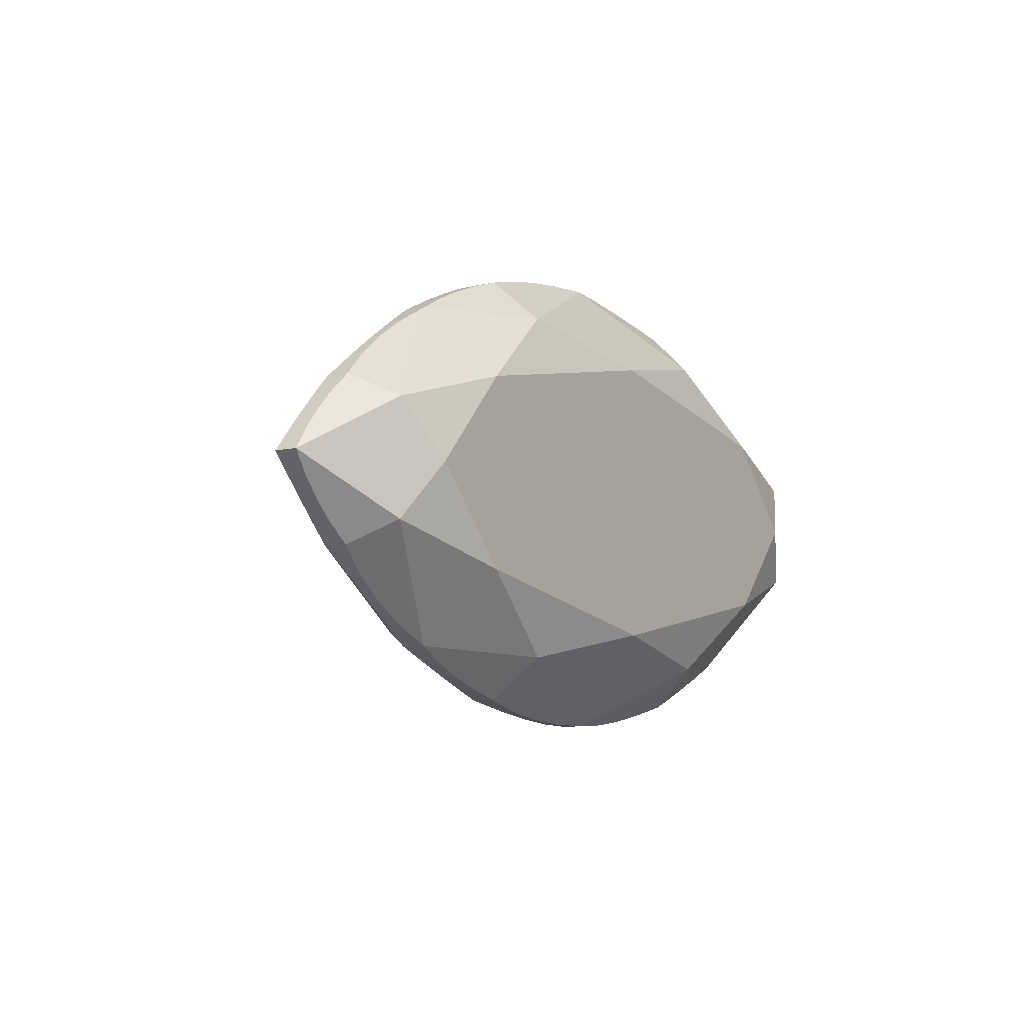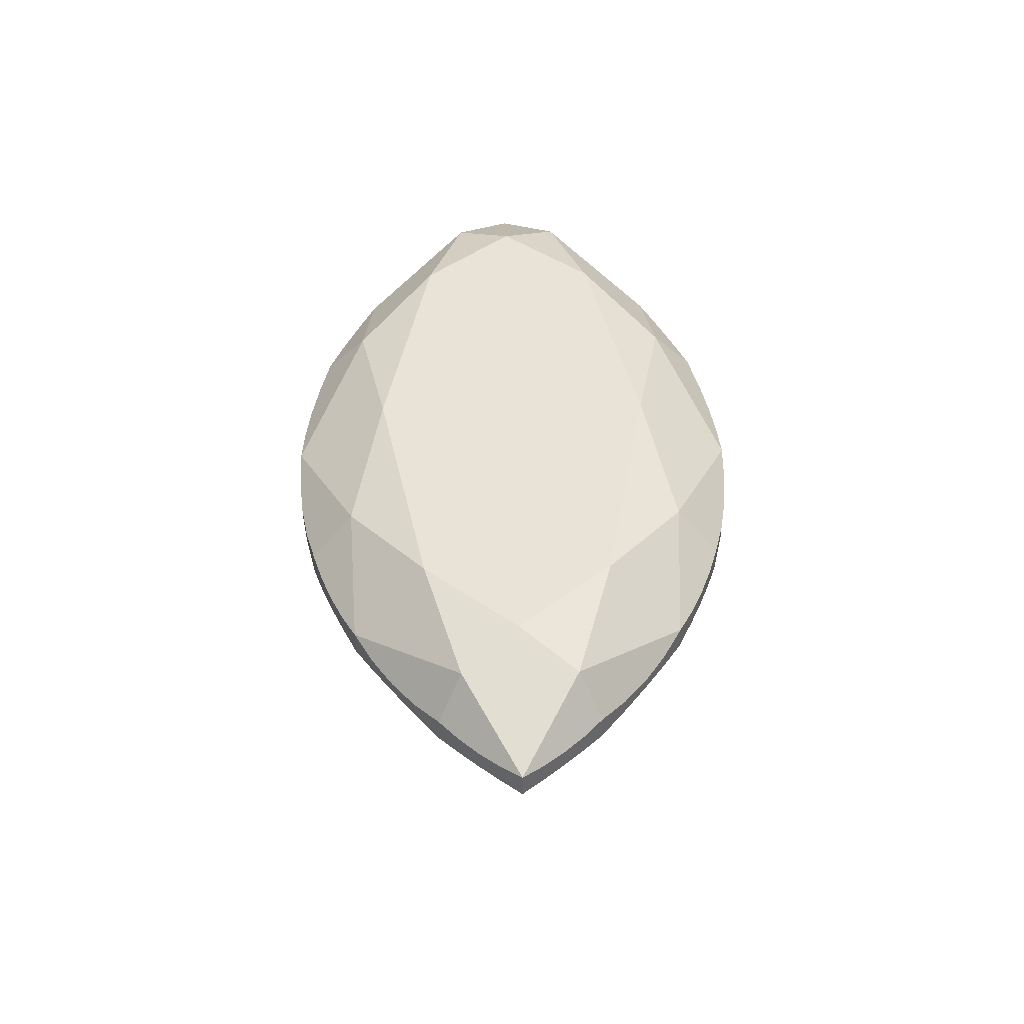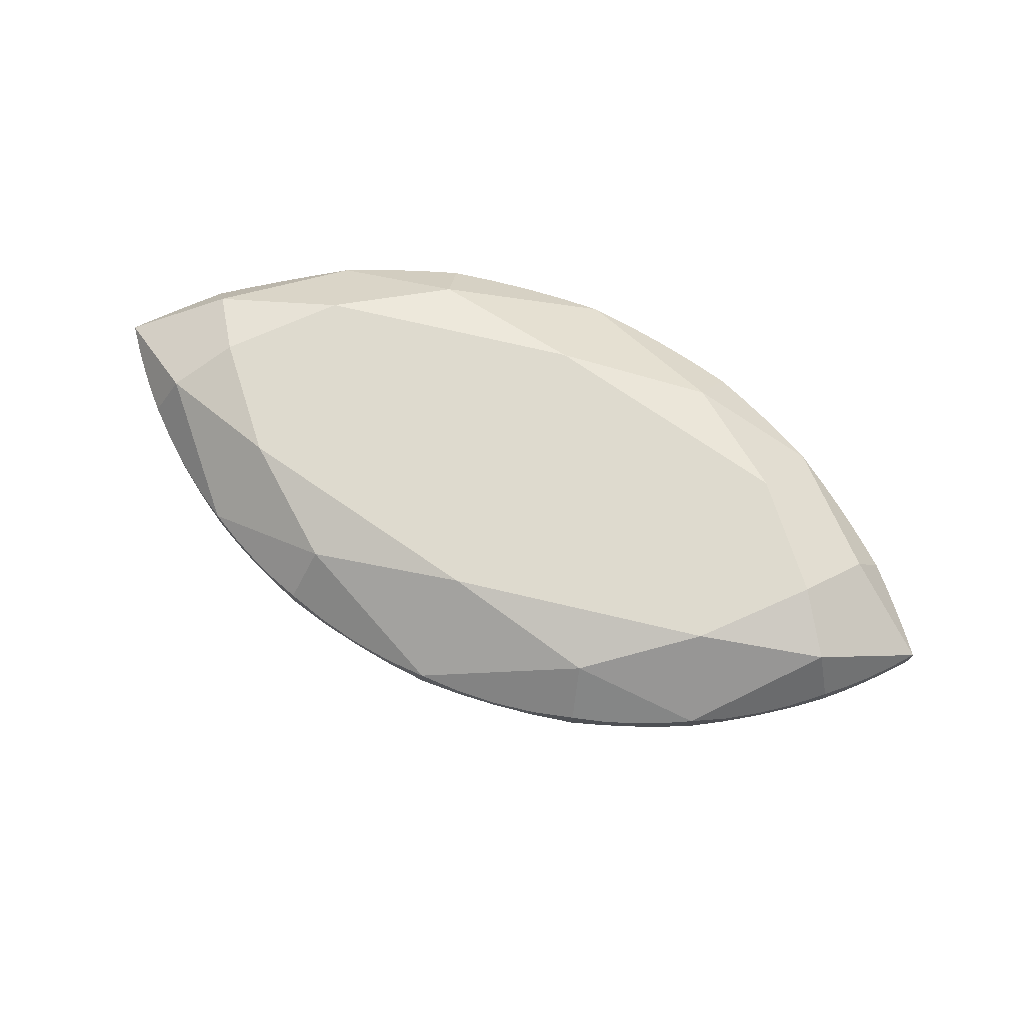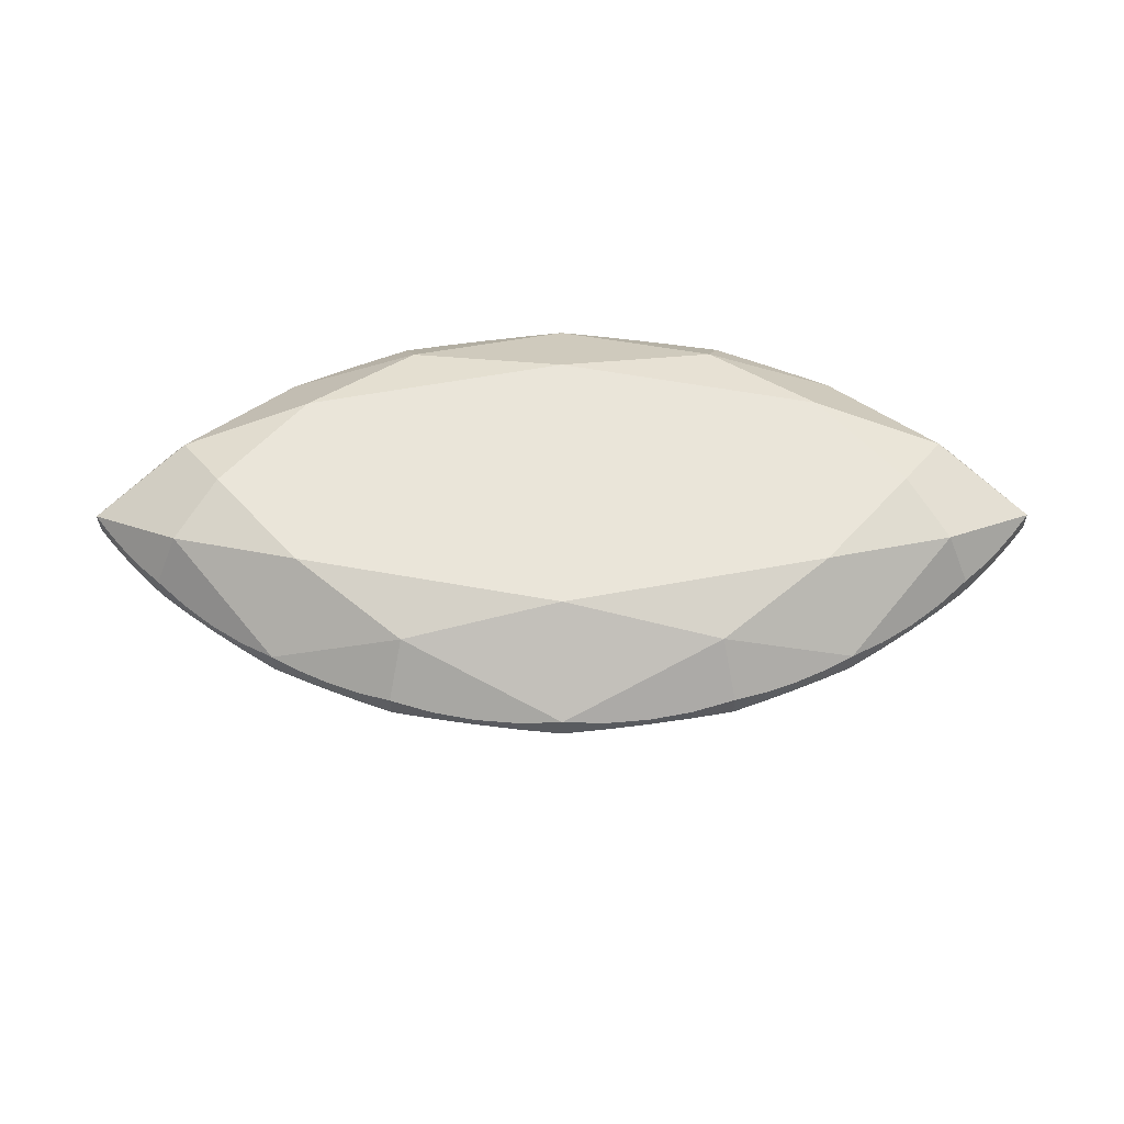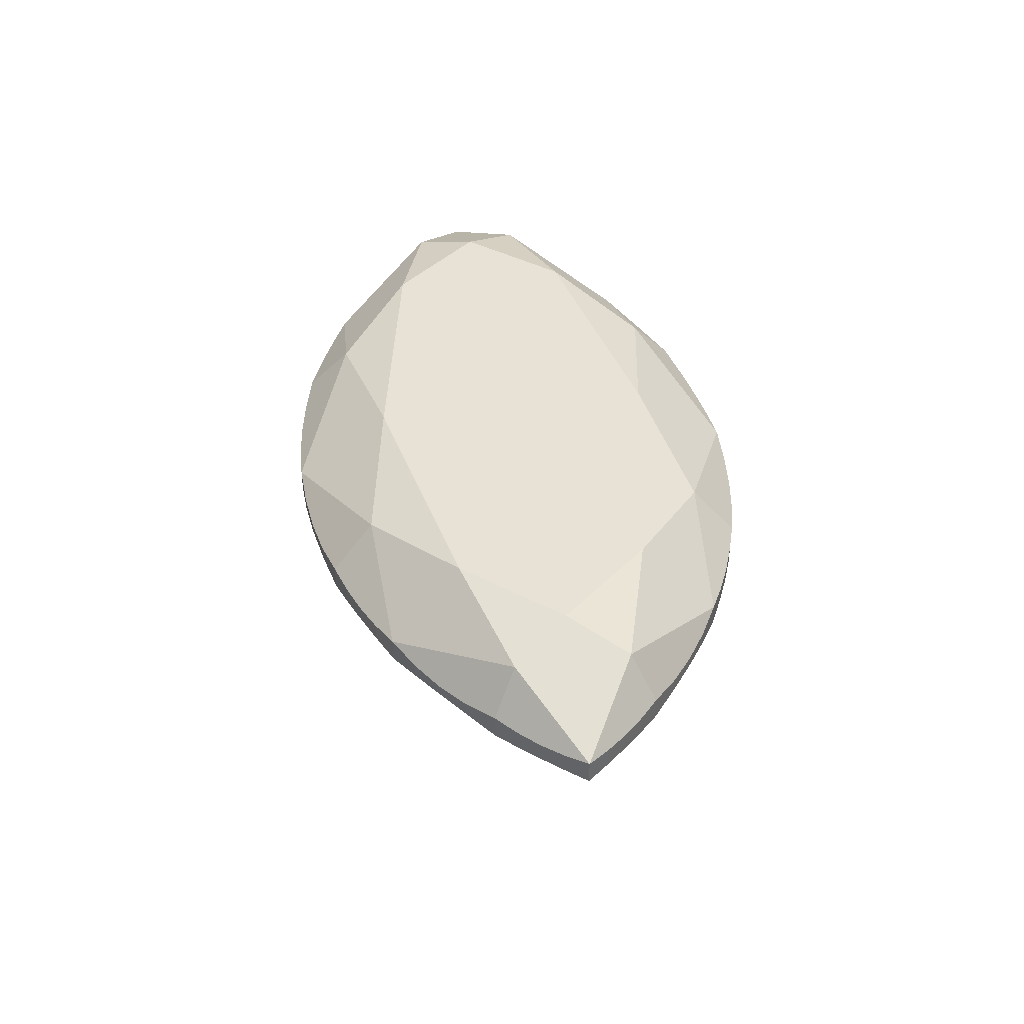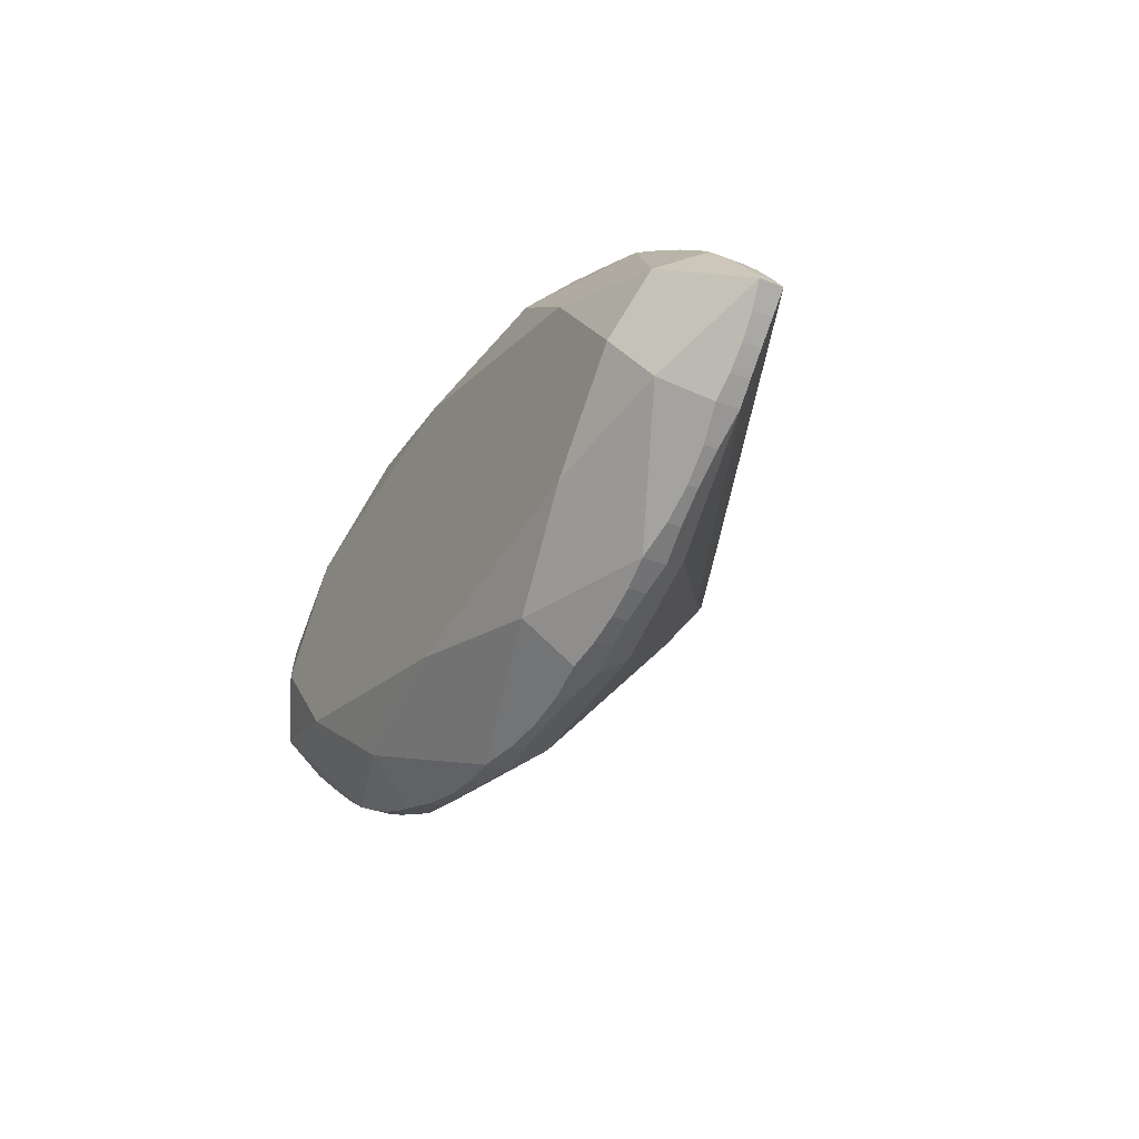
<metadata>
{"format":"obj","ext":"obj","renderer":"f3d","projection":"perspective","resolution":1024,"background":"white","views":[{"elev":-7.3,"azim":-56.2,"up":"+Y"},{"elev":41.6,"azim":88.8,"up":"+Z"},{"elev":71.1,"azim":24.1,"up":"+Z"},{"elev":57.8,"azim":-0.1,"up":"+Z"},{"elev":40.3,"azim":-98.8,"up":"+Z"},{"elev":-31.3,"azim":60.7,"up":"+Y"}]}
</metadata>
<code>
v 0 1.8 0.9902
v 3.264 1.179 0.9902
v 4.32 0 0.9902
v 3.264 -1.179 0.9902
v 0 -1.8 0.9902
v -3.264 -1.179 0.9902
v -4.32 0 0.9902
v -3.264 1.179 0.9902
v 1.954 2.173 0.7292
v 4.842 0.7152 0.7292
v 4.842 -0.7152 0.7292
v 1.954 -2.173 0.7292
v -1.954 -2.173 0.7292
v -4.842 -0.7152 0.7292
v -4.842 0.7152 0.7292
v -1.954 2.173 0.7292
v 0 3 0.15
v 0.5324 2.981 0.08946
v 1.062 2.924 0.06925
v 1.586 2.83 0.08946
v 2.103 2.699 0.15
v 2.485 2.576 0.1156
v 2.861 2.433 0.1041
v 3.228 2.27 0.1156
v 3.586 2.087 0.15
v 3.989 1.851 0.08371
v 4.377 1.59 0.06158
v 4.748 1.306 0.08371
v 5.1 0.9987 0.15
v 5.342 0.7645 0.1157
v 5.573 0.5196 0.1042
v 5.792 0.2646 0.1157
v 6 0 0.15
v 5.792 -0.2646 0.1157
v 5.573 -0.5196 0.1042
v 5.342 -0.7645 0.1157
v 5.1 -0.9987 0.15
v 4.748 -1.306 0.08371
v 4.377 -1.59 0.06158
v 3.989 -1.851 0.08371
v 3.586 -2.087 0.15
v 3.228 -2.27 0.1156
v 2.861 -2.433 0.1041
v 2.485 -2.576 0.1156
v 2.103 -2.699 0.15
v 1.586 -2.83 0.08946
v 1.062 -2.924 0.06925
v 0.5324 -2.981 0.08946
v 0 -3 0.15
v -0.5324 -2.981 0.08946
v -1.062 -2.924 0.06925
v -1.586 -2.83 0.08946
v -2.103 -2.699 0.15
v -2.485 -2.576 0.1156
v -2.861 -2.433 0.1041
v -3.228 -2.27 0.1156
v -3.586 -2.087 0.15
v -3.989 -1.851 0.08371
v -4.377 -1.59 0.06158
v -4.748 -1.306 0.08371
v -5.1 -0.9987 0.15
v -5.342 -0.7645 0.1157
v -5.573 -0.5196 0.1042
v -5.792 -0.2646 0.1157
v -6 0 0.15
v -5.792 0.2646 0.1157
v -5.573 0.5196 0.1042
v -5.342 0.7645 0.1157
v -5.1 0.9987 0.15
v -4.748 1.306 0.08371
v -4.377 1.59 0.06158
v -3.989 1.851 0.08371
v -3.586 2.087 0.15
v -3.228 2.27 0.1156
v -2.861 2.433 0.1041
v -2.485 2.576 0.1156
v -2.103 2.699 0.15
v -1.586 2.83 0.08946
v -1.062 2.924 0.06925
v -0.5324 2.981 0.08946
v 0 3 -0.15
v 0.5324 2.981 -0.07342
v 1.062 2.924 -0.04785
v 1.586 2.83 -0.07342
v 2.103 2.699 -0.15
v 2.485 2.576 -0.1064
v 2.861 2.433 -0.09183
v 3.228 2.27 -0.1064
v 3.586 2.087 -0.15
v 3.989 1.851 -0.09105
v 4.377 1.59 -0.07137
v 4.748 1.306 -0.09105
v 5.1 0.9987 -0.15
v 5.342 0.7645 -0.1358
v 5.573 0.5196 -0.1311
v 5.792 0.2646 -0.1358
v 6 -0 -0.15
v 5.792 -0.2646 -0.1358
v 5.573 -0.5196 -0.1311
v 5.342 -0.7645 -0.1358
v 5.1 -0.9987 -0.15
v 4.748 -1.306 -0.09105
v 4.377 -1.59 -0.07137
v 3.989 -1.851 -0.09105
v 3.586 -2.087 -0.15
v 3.228 -2.27 -0.1064
v 2.861 -2.433 -0.09183
v 2.485 -2.576 -0.1064
v 2.103 -2.699 -0.15
v 1.586 -2.83 -0.07342
v 1.062 -2.924 -0.04785
v 0.5324 -2.981 -0.07342
v 0 -3 -0.15
v -0.5324 -2.981 -0.07342
v -1.062 -2.924 -0.04785
v -1.586 -2.83 -0.07342
v -2.103 -2.699 -0.15
v -2.485 -2.576 -0.1064
v -2.861 -2.433 -0.09183
v -3.228 -2.27 -0.1064
v -3.586 -2.087 -0.15
v -3.989 -1.851 -0.09105
v -4.377 -1.59 -0.07137
v -4.748 -1.306 -0.09105
v -5.1 -0.9987 -0.15
v -5.342 -0.7645 -0.1358
v -5.573 -0.5196 -0.1311
v -5.792 -0.2646 -0.1358
v -6 0 -0.15
v -5.792 0.2646 -0.1358
v -5.573 0.5196 -0.1311
v -5.342 0.7645 -0.1358
v -5.1 0.9987 -0.15
v -4.748 1.306 -0.09105
v -4.377 1.59 -0.07137
v -3.989 1.851 -0.09105
v -3.586 2.087 -0.15
v -3.228 2.27 -0.1064
v -2.861 2.433 -0.09183
v -2.485 2.576 -0.1064
v -2.103 2.699 -0.15
v -1.586 2.83 -0.07342
v -1.062 2.924 -0.04785
v -0.5324 2.981 -0.07342
v 0 2.611 -0.6707
v 2.015 2.379 -0.5957
v 3.481 1.898 -0.4404
v 3.481 -1.898 -0.4404
v 2.015 -2.379 -0.5957
v 0 -2.611 -0.6707
v -2.015 -2.379 -0.5957
v -3.481 -1.898 -0.4404
v -3.481 1.898 -0.4404
v -2.015 2.379 -0.5957
v -0 0.702 -2.377
v 0.7453 0.4914 -2.377
v 1.208 -0 -2.377
v 0.7453 -0.4914 -2.377
v -0 -0.702 -2.377
v -0.7453 -0.4914 -2.377
v -1.208 0 -2.377
v -0.7453 0.4914 -2.377
v 0 0 -2.934
f 1 8 7
f 1 7 6
f 1 6 5
f 1 5 4
f 1 4 3
f 1 3 2
f 1 2 9
f 2 3 10
f 3 4 11
f 4 5 12
f 5 6 13
f 6 7 14
f 7 8 15
f 8 1 16
f 1 9 17
f 1 17 16
f 2 10 25
f 2 25 9
f 3 11 33
f 3 33 10
f 4 12 41
f 4 41 11
f 5 13 49
f 5 49 12
f 6 14 57
f 6 57 13
f 7 15 65
f 7 65 14
f 8 16 73
f 8 73 15
f 9 21 20
f 9 20 19
f 9 19 18
f 9 18 17
f 9 25 24
f 9 24 23
f 9 23 22
f 9 22 21
f 10 29 28
f 10 28 27
f 10 27 26
f 10 26 25
f 10 33 32
f 10 32 31
f 10 31 30
f 10 30 29
f 11 37 36
f 11 36 35
f 11 35 34
f 11 34 33
f 11 41 40
f 11 40 39
f 11 39 38
f 11 38 37
f 12 45 44
f 12 44 43
f 12 43 42
f 12 42 41
f 12 49 48
f 12 48 47
f 12 47 46
f 12 46 45
f 13 53 52
f 13 52 51
f 13 51 50
f 13 50 49
f 13 57 56
f 13 56 55
f 13 55 54
f 13 54 53
f 14 61 60
f 14 60 59
f 14 59 58
f 14 58 57
f 14 65 64
f 14 64 63
f 14 63 62
f 14 62 61
f 15 69 68
f 15 68 67
f 15 67 66
f 15 66 65
f 15 73 72
f 15 72 71
f 15 71 70
f 15 70 69
f 16 77 76
f 16 76 75
f 16 75 74
f 16 74 73
f 16 17 80
f 16 80 79
f 16 79 78
f 16 78 77
f 17 18 82
f 17 82 81
f 18 19 83
f 18 83 82
f 19 20 84
f 19 84 83
f 20 21 85
f 20 85 84
f 21 22 86
f 21 86 85
f 22 23 87
f 22 87 86
f 23 24 88
f 23 88 87
f 24 25 89
f 24 89 88
f 25 26 90
f 25 90 89
f 26 27 91
f 26 91 90
f 27 28 92
f 27 92 91
f 28 29 93
f 28 93 92
f 29 30 94
f 29 94 93
f 30 31 95
f 30 95 94
f 31 32 96
f 31 96 95
f 32 33 97
f 32 97 96
f 33 34 98
f 33 98 97
f 34 35 99
f 34 99 98
f 35 36 100
f 35 100 99
f 36 37 101
f 36 101 100
f 37 38 102
f 37 102 101
f 38 39 103
f 38 103 102
f 39 40 104
f 39 104 103
f 40 41 105
f 40 105 104
f 41 42 106
f 41 106 105
f 42 43 107
f 42 107 106
f 43 44 108
f 43 108 107
f 44 45 109
f 44 109 108
f 45 46 110
f 45 110 109
f 46 47 111
f 46 111 110
f 47 48 112
f 47 112 111
f 48 49 113
f 48 113 112
f 49 50 114
f 49 114 113
f 50 51 115
f 50 115 114
f 51 52 116
f 51 116 115
f 52 53 117
f 52 117 116
f 53 54 118
f 53 118 117
f 54 55 119
f 54 119 118
f 55 56 120
f 55 120 119
f 56 57 121
f 56 121 120
f 57 58 122
f 57 122 121
f 58 59 123
f 58 123 122
f 59 60 124
f 59 124 123
f 60 61 125
f 60 125 124
f 61 62 126
f 61 126 125
f 62 63 127
f 62 127 126
f 63 64 128
f 63 128 127
f 64 65 129
f 64 129 128
f 65 66 130
f 65 130 129
f 66 67 131
f 66 131 130
f 67 68 132
f 67 132 131
f 68 69 133
f 68 133 132
f 69 70 134
f 69 134 133
f 70 71 135
f 70 135 134
f 71 72 136
f 71 136 135
f 72 73 137
f 72 137 136
f 73 74 138
f 73 138 137
f 74 75 139
f 74 139 138
f 75 76 140
f 75 140 139
f 76 77 141
f 76 141 140
f 77 78 142
f 77 142 141
f 78 79 143
f 78 143 142
f 79 80 144
f 79 144 143
f 80 17 81
f 80 81 144
f 145 81 82
f 145 82 83
f 145 83 84
f 145 84 85
f 145 85 146
f 146 85 86
f 146 86 87
f 146 87 88
f 146 88 89
f 146 89 147
f 147 89 90
f 147 90 91
f 147 91 92
f 147 92 93
f 148 101 102
f 148 102 103
f 148 103 104
f 148 104 105
f 149 148 105
f 149 105 106
f 149 106 107
f 149 107 108
f 149 108 109
f 150 149 109
f 150 109 110
f 150 110 111
f 150 111 112
f 150 112 113
f 151 150 113
f 151 113 114
f 151 114 115
f 151 115 116
f 151 116 117
f 152 151 117
f 152 117 118
f 152 118 119
f 152 119 120
f 152 120 121
f 125 152 121
f 125 121 122
f 125 122 123
f 125 123 124
f 133 134 135
f 133 135 136
f 133 136 137
f 133 137 153
f 153 137 138
f 153 138 139
f 153 139 140
f 153 140 141
f 153 141 154
f 154 141 142
f 154 142 143
f 154 143 144
f 154 144 81
f 154 81 145
f 155 145 146
f 156 146 147
f 156 147 93
f 157 93 94
f 157 94 95
f 157 95 96
f 157 96 97
f 157 97 98
f 157 98 99
f 157 99 100
f 157 100 101
f 158 101 148
f 158 148 149
f 159 149 150
f 159 150 151
f 160 151 152
f 160 152 125
f 161 125 126
f 161 126 127
f 161 127 128
f 161 128 129
f 161 129 130
f 161 130 131
f 161 131 132
f 161 132 133
f 162 133 153
f 162 153 154
f 155 154 145
f 163 155 146
f 163 146 156
f 163 156 93
f 163 93 157
f 163 157 101
f 163 101 158
f 163 158 149
f 163 149 159
f 163 159 151
f 163 151 160
f 163 160 125
f 163 125 161
f 163 161 133
f 163 133 162
f 163 162 154
f 163 154 155

</code>
